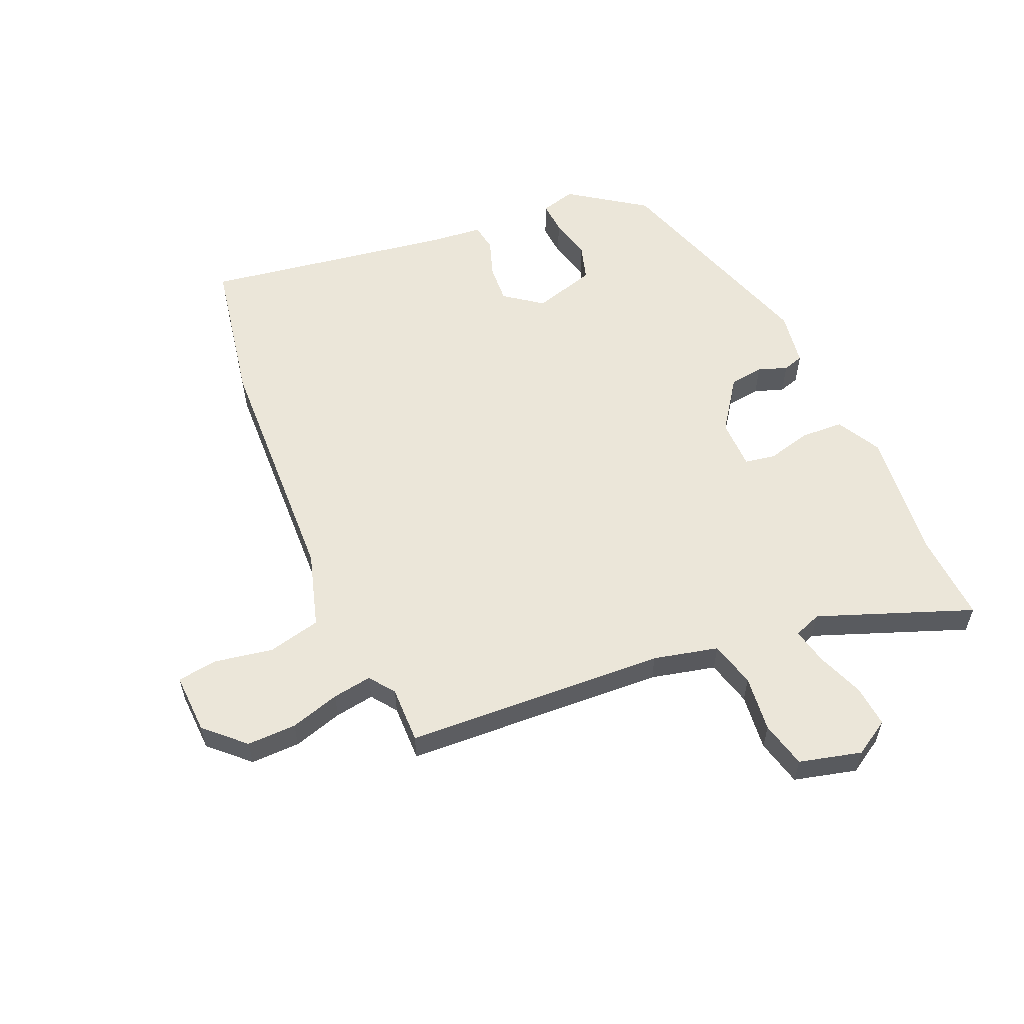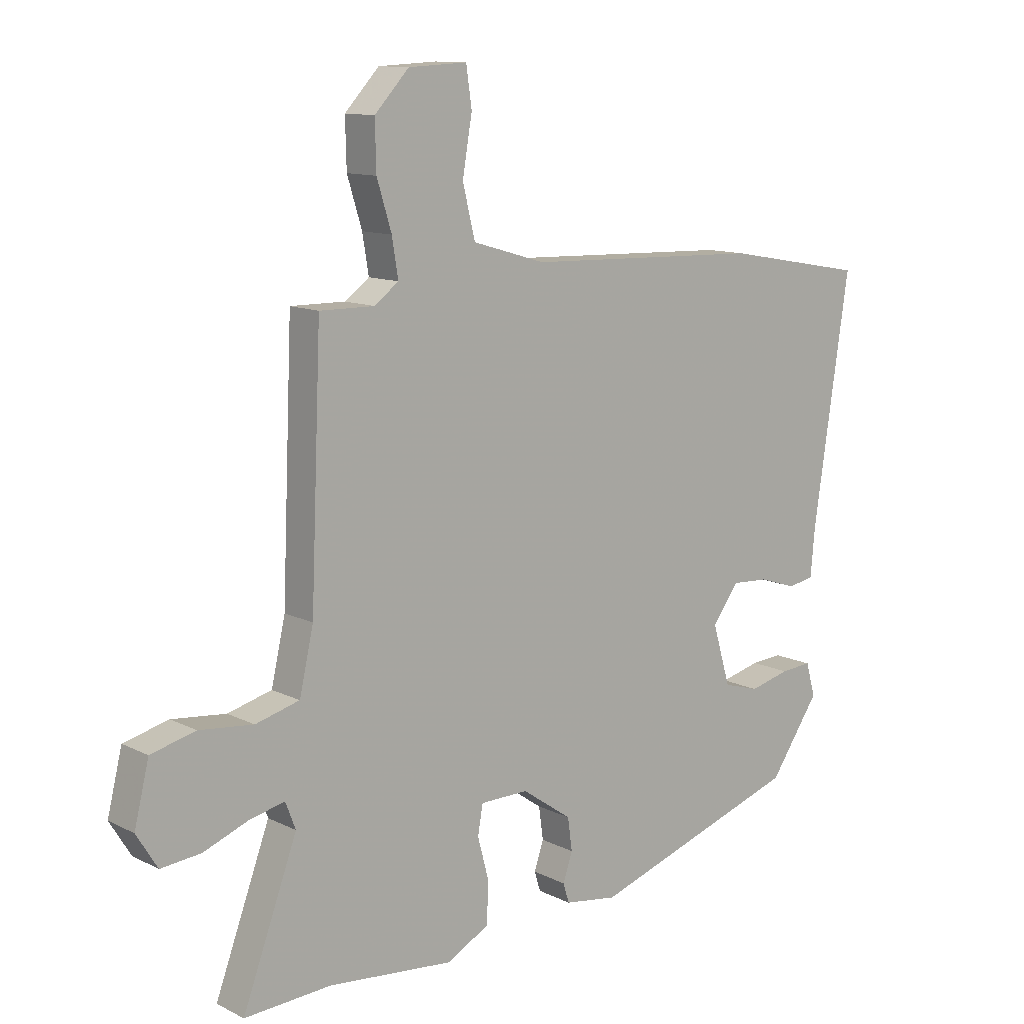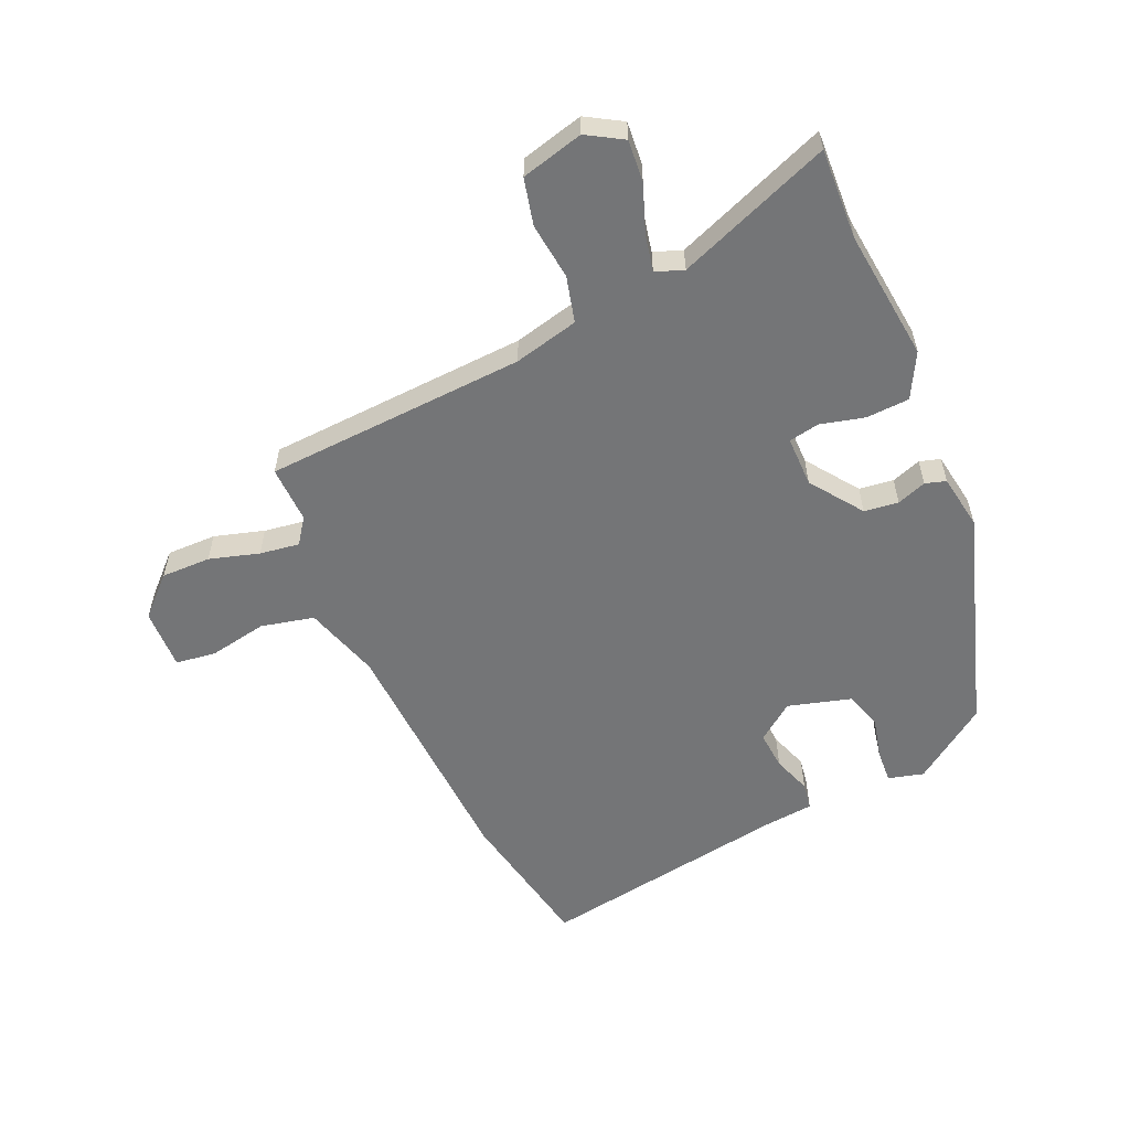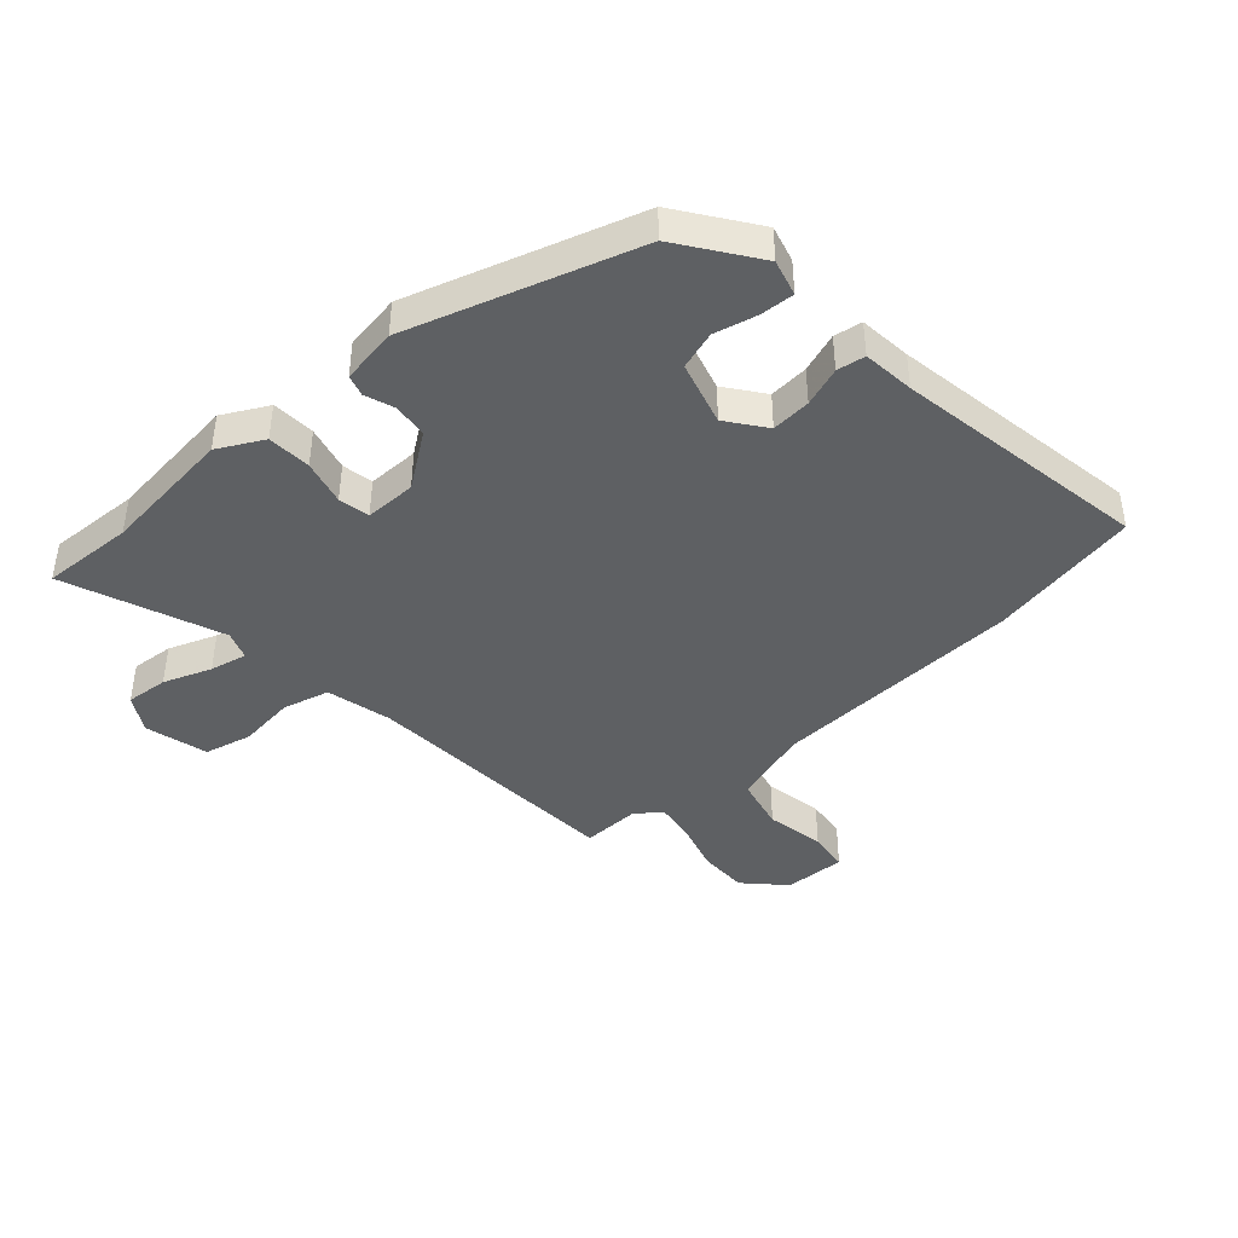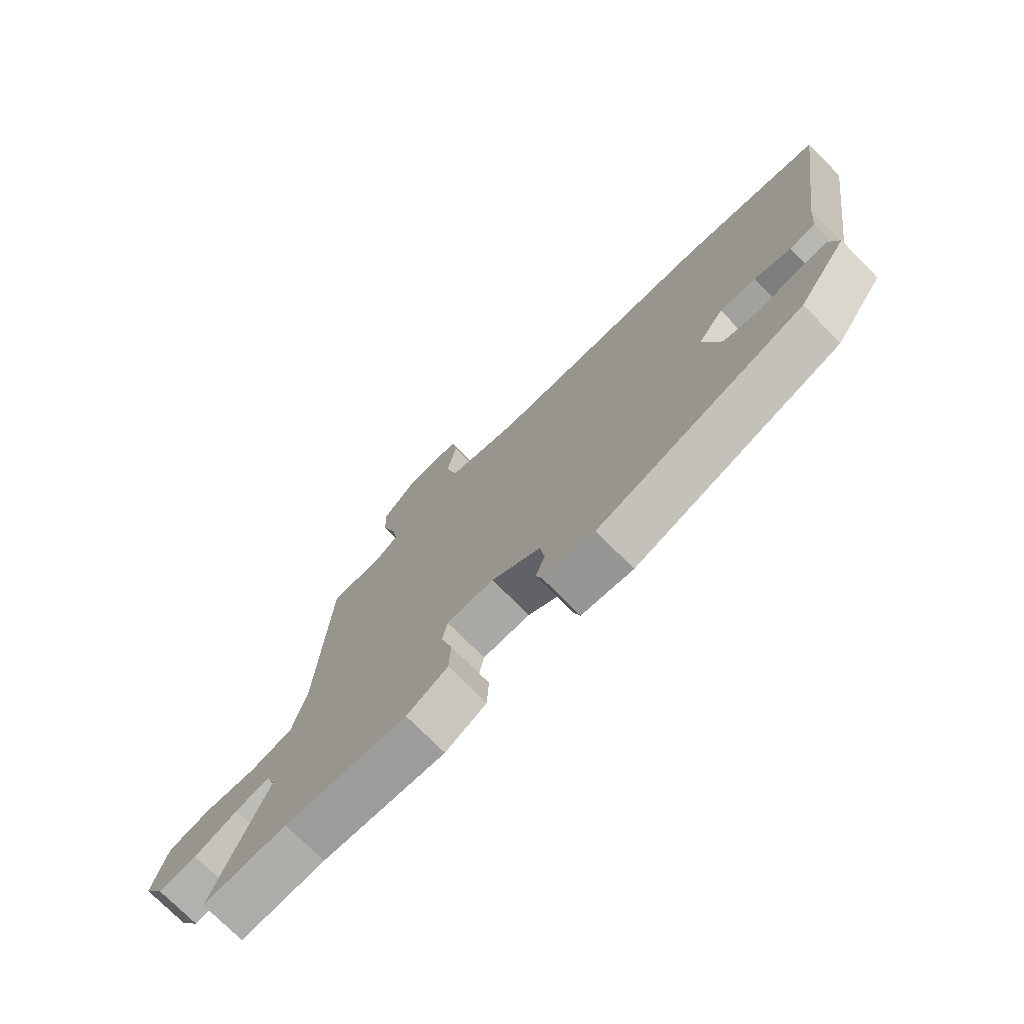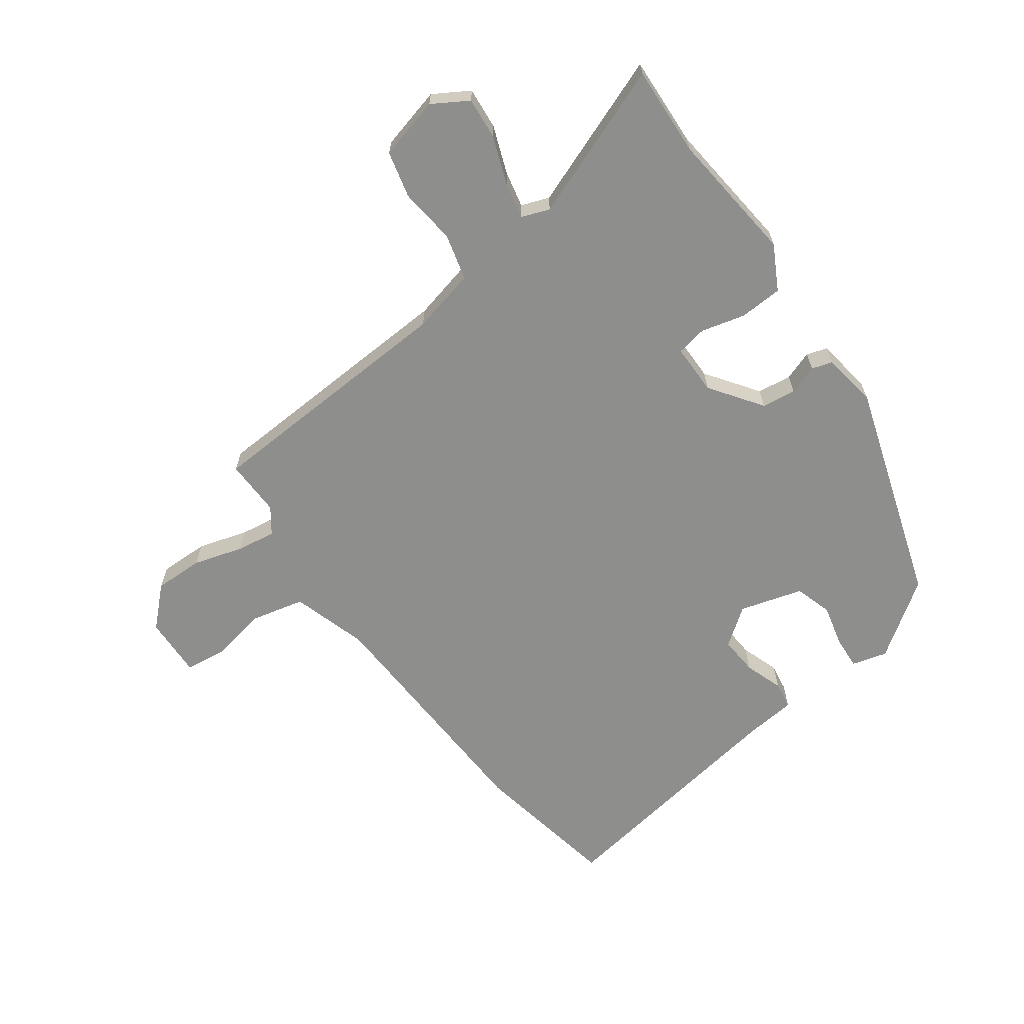
<metadata>
{"format":"obj","ext":"obj","renderer":"f3d","projection":"perspective","resolution":1024,"background":"white","views":[{"elev":56.9,"azim":67.0,"up":"+Y"},{"elev":11.7,"azim":139.8,"up":"+Z"},{"elev":-56.5,"azim":114.6,"up":"+Y"},{"elev":-42.1,"azim":-137.4,"up":"+Y"},{"elev":-74.8,"azim":-135.2,"up":"+Z"},{"elev":-64.8,"azim":126.5,"up":"+Y"}]}
</metadata>
<code>
v -0.46 0.07 -0.374
v -0.549 0.07 -0.245
v -0.532 0.07 -0.185
v -0.476 0.07 -0.189
v -0.404 0.07 -0.207
v -0.34 0.07 -0.188
v -0.308 0.07 -0.081
v -0.355 0.07 -0.017
v -0.421 0.07 -0.021
v -0.487 0.07 -0.043
v -0.534 0.07 -0.035
v -0.542 0.07 0.052
v -0.606 0.07 0.481
v -0.353 0.07 0.526
v 0.069 0.07 0.54
v 0.199 0.07 0.578
v 0.221 0.07 0.668
v 0.204 0.07 0.767
v 0.214 0.07 0.836
v 0.318 0.07 0.831
v 0.379 0.07 0.766
v 0.377 0.07 0.682
v 0.351 0.07 0.598
v 0.34 0.07 0.531
v 0.383 0.07 0.499
v 0.48 0.07 0.5
v 0.499 0.07 0.056
v 0.524 0.07 -0.054
v 0.602 0.07 -0.075
v 0.698 0.07 -0.065
v 0.777 0.07 -0.085
v 0.803 0.07 -0.191
v 0.766 0.07 -0.251
v 0.695 0.07 -0.244
v 0.615 0.07 -0.213
v 0.553 0.07 -0.199
v 0.535 0.07 -0.246
v 0.632 0.07 -0.508
v 0.478 0.07 -0.499
v 0.254 0.07 -0.521
v 0.179 0.07 -0.48
v 0.176 0.07 -0.407
v 0.196 0.07 -0.332
v 0.187 0.07 -0.28
v 0.101 0.07 -0.279
v 0.012 0.07 -0.341
v 0.004 0.07 -0.399
v 0.021 0.07 -0.449
v 0.01 0.07 -0.484
v -0.084 0.07 -0.498
v -0.46 0 -0.374
v -0.549 0 -0.245
v -0.532 0 -0.185
v -0.476 0 -0.189
v -0.404 0 -0.207
v -0.34 0 -0.188
v -0.308 0 -0.081
v -0.355 0 -0.017
v -0.421 0 -0.021
v -0.487 0 -0.043
v -0.534 0 -0.035
v -0.542 0 0.052
v -0.606 0 0.481
v -0.353 0 0.526
v 0.069 0 0.54
v 0.199 0 0.578
v 0.221 0 0.668
v 0.204 0 0.767
v 0.214 0 0.836
v 0.318 0 0.831
v 0.379 0 0.766
v 0.377 0 0.682
v 0.351 0 0.598
v 0.34 0 0.531
v 0.383 0 0.499
v 0.48 0 0.5
v 0.499 0 0.056
v 0.524 0 -0.054
v 0.602 0 -0.075
v 0.698 0 -0.065
v 0.777 0 -0.085
v 0.803 0 -0.191
v 0.766 0 -0.251
v 0.695 0 -0.244
v 0.615 0 -0.213
v 0.553 0 -0.199
v 0.535 0 -0.246
v 0.632 0 -0.508
v 0.478 0 -0.499
v 0.254 0 -0.521
v 0.179 0 -0.48
v 0.176 0 -0.407
v 0.196 0 -0.332
v 0.187 0 -0.28
v 0.101 0 -0.279
v 0.012 0 -0.341
v 0.004 0 -0.399
v 0.021 0 -0.449
v 0.01 0 -0.484
v -0.084 0 -0.498
f 47 48 49 50
f 46 47 50 1
f 45 46 1 2
f 44 45 2
f 40 41 42 43
f 39 40 43 44
f 37 38 39 44
f 36 37 44 2
f 32 33 34 35
f 32 35 36
f 29 30 31 32
f 28 29 32 36
f 27 28 36
f 25 26 27
f 24 25 27 36
f 20 21 22 23
f 20 23 24
f 17 18 19 20
f 16 17 20 24
f 15 16 24 36
f 12 13 14 15
f 9 10 11 12
f 8 9 12 15
f 7 8 15 36
f 2 3 4 5
f 36 2 5
f 36 5 6
f 6 7 36
f 100 99 98 97
f 51 100 97 96
f 52 51 96 95
f 52 95 94
f 93 92 91 90
f 94 93 90 89
f 94 89 88 87
f 52 94 87 86
f 85 84 83 82
f 86 85 82
f 82 81 80 79
f 86 82 79 78
f 86 78 77
f 77 76 75
f 86 77 75 74
f 73 72 71 70
f 74 73 70
f 70 69 68 67
f 74 70 67 66
f 86 74 66 65
f 65 64 63 62
f 62 61 60 59
f 65 62 59 58
f 86 65 58 57
f 55 54 53 52
f 55 52 86
f 56 55 86
f 86 57 56
f 1 51 52 2
f 2 52 53 3
f 3 53 54 4
f 4 54 55 5
f 5 55 56 6
f 6 56 57 7
f 7 57 58 8
f 8 58 59 9
f 9 59 60 10
f 10 60 61 11
f 11 61 62 12
f 12 62 63 13
f 13 63 64 14
f 14 64 65 15
f 15 65 66 16
f 16 66 67 17
f 17 67 68 18
f 18 68 69 19
f 19 69 70 20
f 20 70 71 21
f 21 71 72 22
f 22 72 73 23
f 23 73 74 24
f 24 74 75 25
f 25 75 76 26
f 26 76 77 27
f 27 77 78 28
f 28 78 79 29
f 29 79 80 30
f 30 80 81 31
f 31 81 82 32
f 32 82 83 33
f 33 83 84 34
f 34 84 85 35
f 35 85 86 36
f 36 86 87 37
f 37 87 88 38
f 38 88 89 39
f 39 89 90 40
f 40 90 91 41
f 41 91 92 42
f 42 92 93 43
f 43 93 94 44
f 44 94 95 45
f 45 95 96 46
f 46 96 97 47
f 47 97 98 48
f 48 98 99 49
f 49 99 100 50
f 50 100 51 1

</code>
